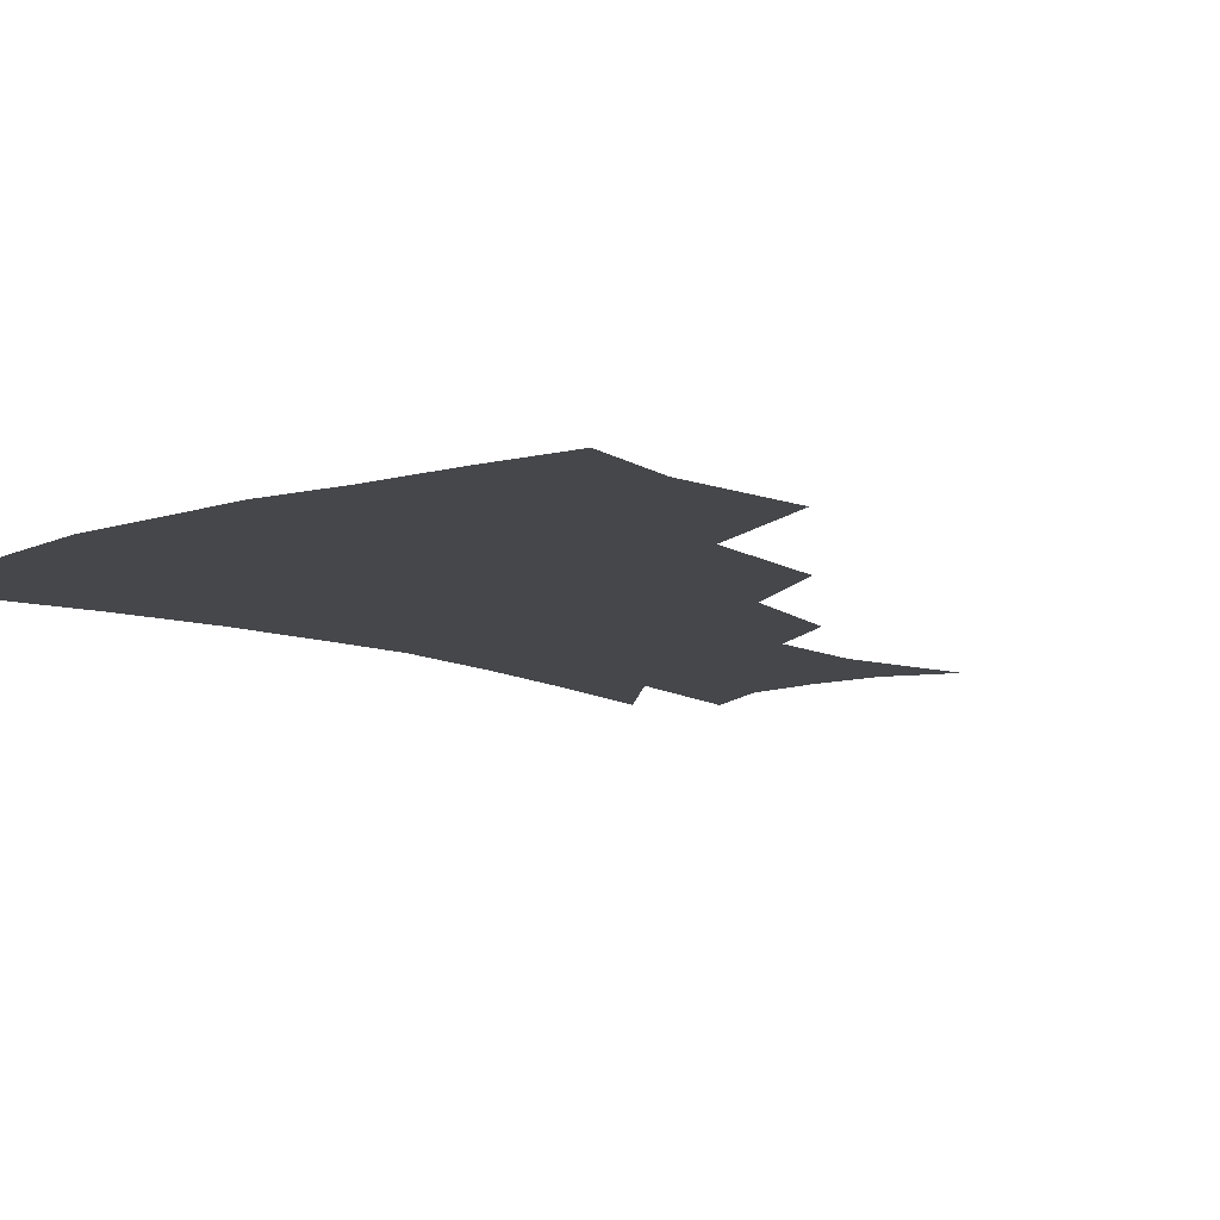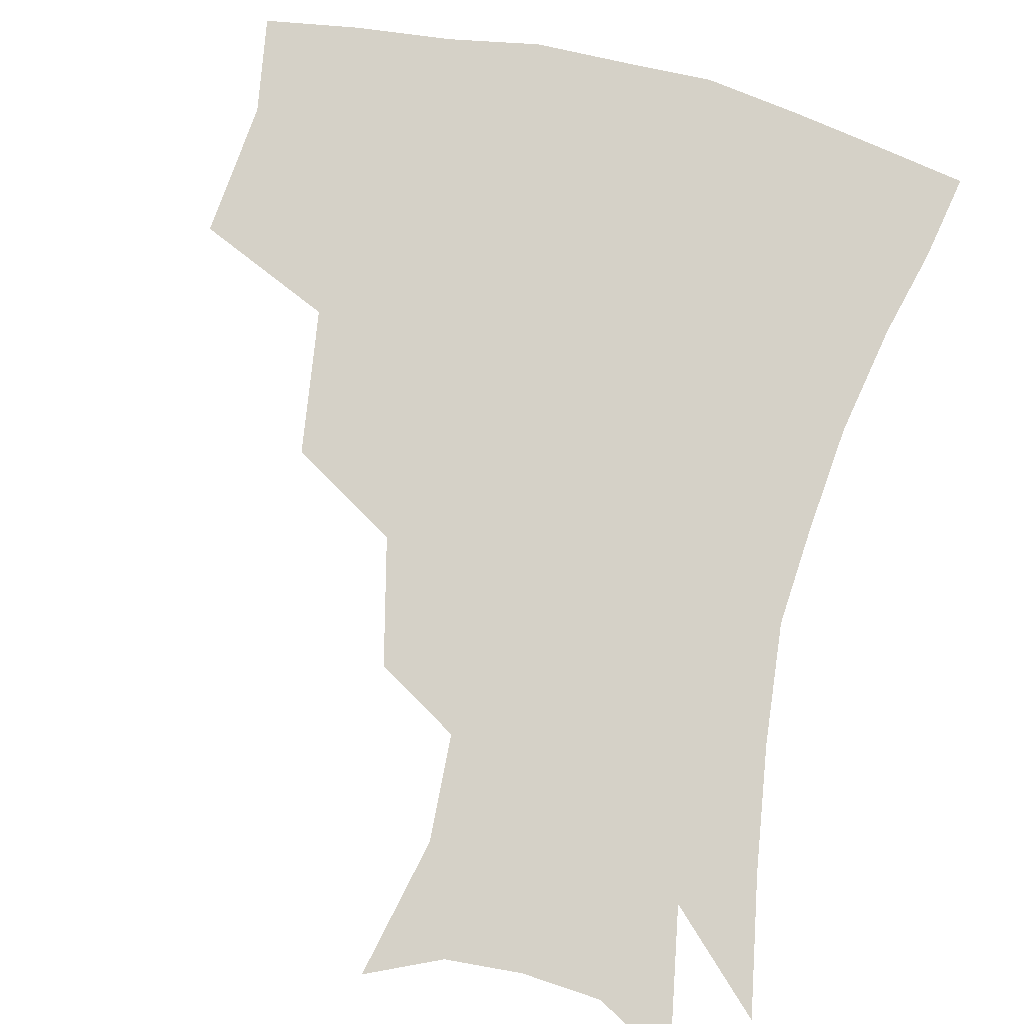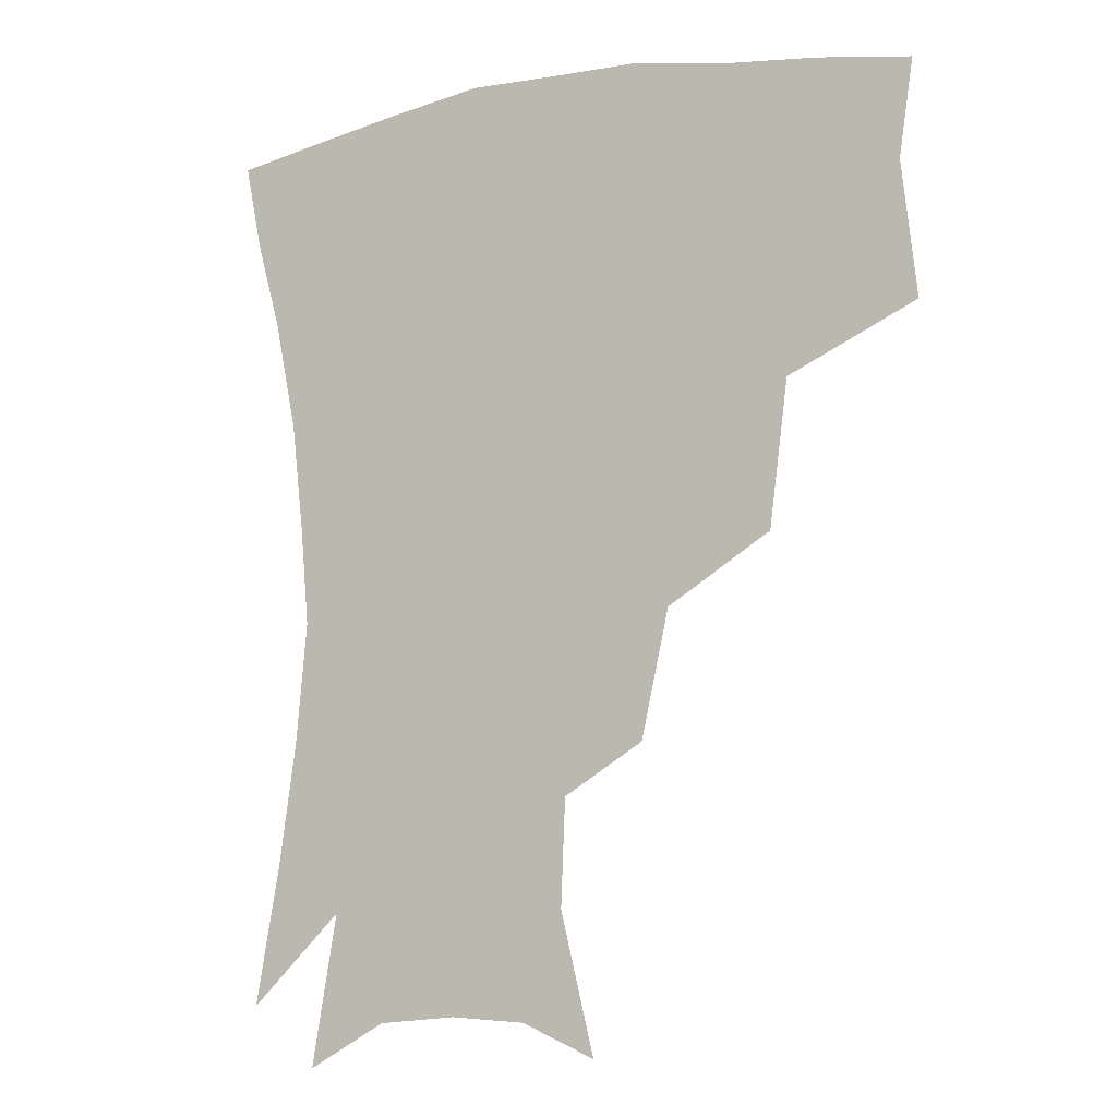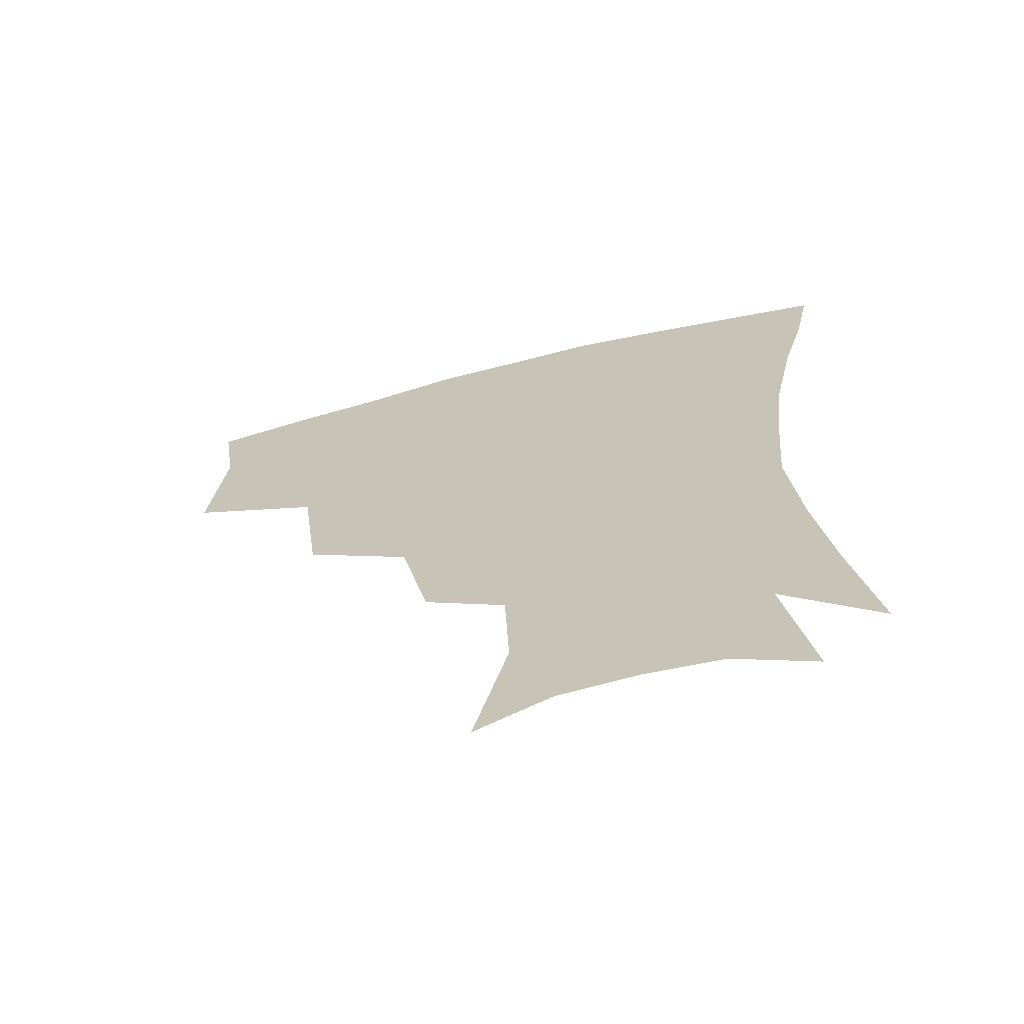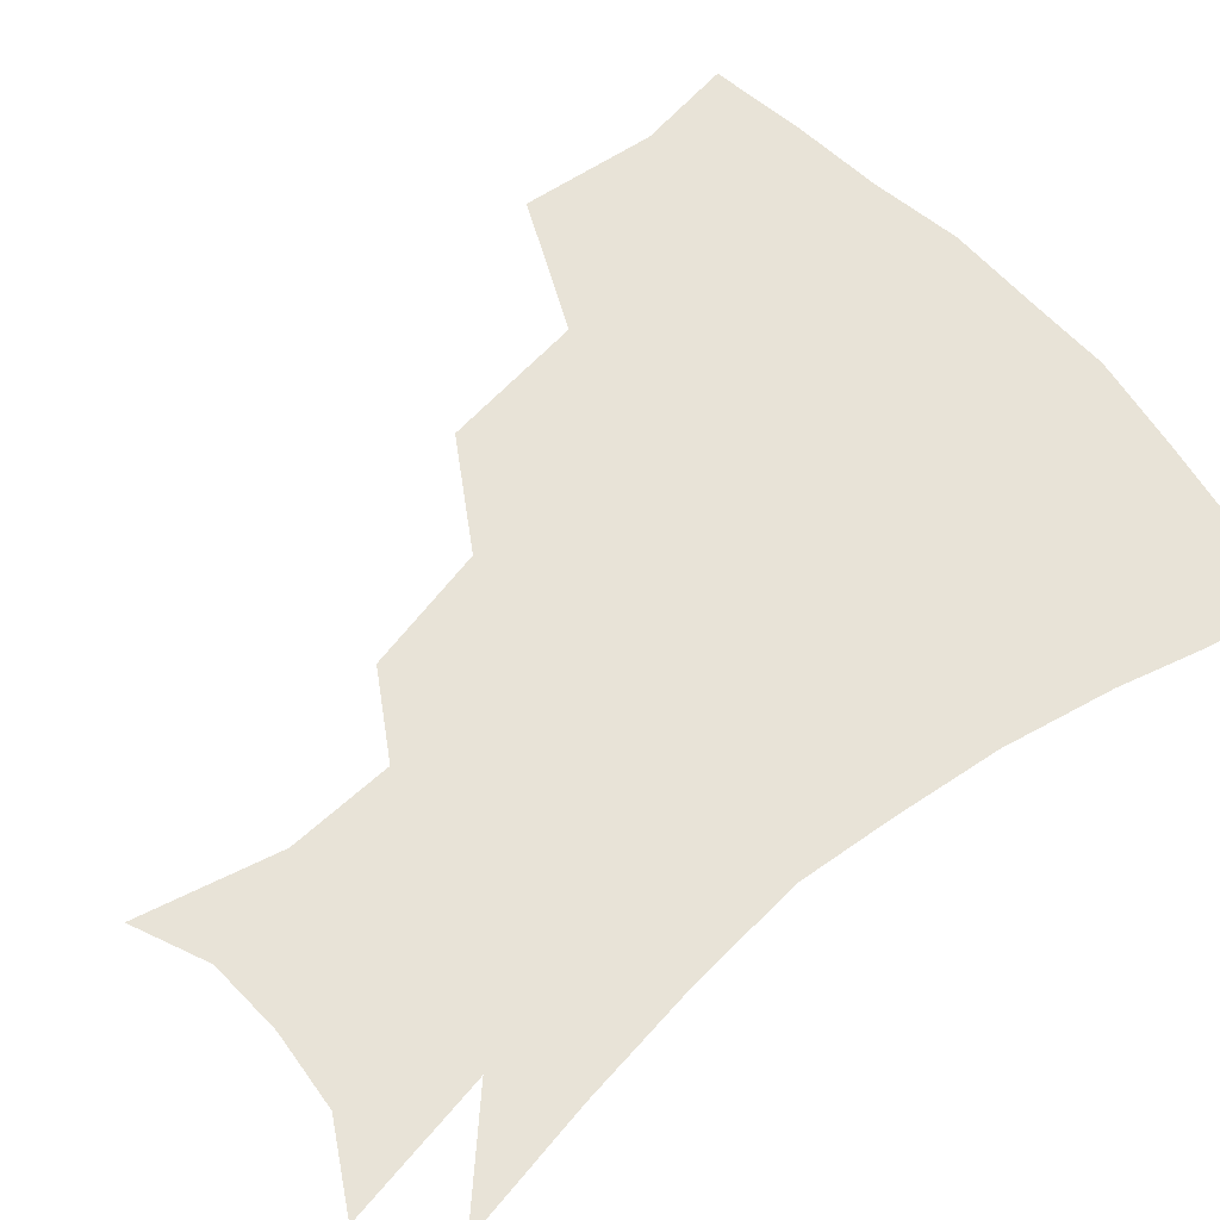
<metadata>
{"format":"obj","ext":"obj","renderer":"f3d","projection":"perspective","resolution":1024,"background":"white","views":[{"elev":-10.3,"azim":-139.4,"up":"+Z"},{"elev":79.3,"azim":13.3,"up":"+Z"},{"elev":-8.8,"azim":-153.6,"up":"+Y"},{"elev":-67.5,"azim":14.2,"up":"+Y"},{"elev":61.6,"azim":49.4,"up":"+Z"}]}
</metadata>
<code>
v 455.4 342.7 0
v 460.1 384.9 0
v 455.6 415 0
v 501.7 279 0
v 495.9 324.1 0
v 493.8 361.2 0
v 489.8 389.9 0
v 485.2 419.5 0
v 542.9 219.2 0
v 534.2 258.6 0
v 526.6 297.5 0
v 524 337 0
v 521.4 365.7 0
v 518.1 393.3 0
v 514.6 422.4 0
v 558.9 127.4 0
v 569.4 170.6 0
v 568 203.7 0
v 560.9 242 0
v 555.1 275 0
v 551.9 311.7 0
v 549.7 340.7 0
v 548.9 369 0
v 546.7 395.7 0
v 543.2 427.4 0
v 582 137.4 0
v 587.6 178.2 0
v 584.5 213 0
v 579.7 249.9 0
v 576.7 285.6 0
v 575.7 317.6 0
v 575.5 344.7 0
v 575.3 370.2 0
v 574.8 396.3 0
v 571.9 427.7 0
v 605.7 138.8 0
v 605.7 184.5 0
v 602.2 220.9 0
v 599.1 255.6 0
v 597.8 288.8 0
v 598.3 317.7 0
v 599.7 344.7 0
v 601.8 371.1 0
v 602 396.6 0
v 599.8 428.3 0
v 630.3 136.6 0
v 624.8 181.7 0
v 620.4 220.5 0
v 618.2 254.3 0
v 618.2 285 0
v 619.8 315.9 0
v 623 344.5 0
v 626.5 369.6 0
v 629.6 394.3 0
v 629.3 423.6 0
v 654.8 122.6 0
v 646.8 169.7 0
v 639.9 213.1 0
v 638 245.6 0
v 638 277.3 0
v 640.1 309.7 0
v 644.4 339.3 0
v 650.3 365.6 0
v 655.4 391.4 0
v 658 418.5 0
v 675.7 141.2 0
v 668.1 184.5 0
v 662.7 222.7 0
v 659.2 260.6 0
v 661.7 291 0
v 665.5 324.8 0
v 672.4 359.4 0
v 679.9 387 0
v 685.1 413.4 0
f 5 6 1
f 1 6 2
f 6 7 2
f 2 7 3
f 7 8 3
f 10 11 4
f 4 11 5
f 11 12 5
f 5 12 6
f 12 13 6
f 6 13 7
f 13 14 7
f 7 14 8
f 14 15 8
f 18 19 9
f 9 19 10
f 19 20 10
f 10 20 11
f 20 21 11
f 11 21 12
f 21 22 12
f 12 22 13
f 22 23 13
f 13 23 14
f 23 24 14
f 14 24 15
f 24 25 15
f 16 26 17
f 26 27 17
f 17 27 18
f 27 28 18
f 18 28 19
f 28 29 19
f 19 29 20
f 29 30 20
f 20 30 21
f 30 31 21
f 21 31 22
f 31 32 22
f 22 32 23
f 32 33 23
f 23 33 24
f 33 34 24
f 24 34 25
f 34 35 25
f 26 36 27
f 36 37 27
f 27 37 28
f 37 38 28
f 28 38 29
f 38 39 29
f 29 39 30
f 39 40 30
f 30 40 31
f 40 41 31
f 31 41 32
f 41 42 32
f 32 42 33
f 42 43 33
f 33 43 34
f 43 44 34
f 34 44 35
f 44 45 35
f 36 46 37
f 46 47 37
f 37 47 38
f 47 48 38
f 38 48 39
f 48 49 39
f 39 49 40
f 49 50 40
f 40 50 41
f 50 51 41
f 41 51 42
f 51 52 42
f 42 52 43
f 52 53 43
f 43 53 44
f 53 54 44
f 44 54 45
f 54 55 45
f 46 56 47
f 56 57 47
f 47 57 48
f 57 58 48
f 48 58 49
f 58 59 49
f 49 59 50
f 59 60 50
f 50 60 51
f 60 61 51
f 51 61 52
f 61 62 52
f 52 62 53
f 62 63 53
f 53 63 54
f 63 64 54
f 54 64 55
f 64 65 55
f 57 66 58
f 66 67 58
f 58 67 59
f 67 68 59
f 59 68 60
f 68 69 60
f 60 69 61
f 69 70 61
f 61 70 62
f 70 71 62
f 62 71 63
f 71 72 63
f 63 72 64
f 72 73 64
f 64 73 65
f 73 74 65

</code>
